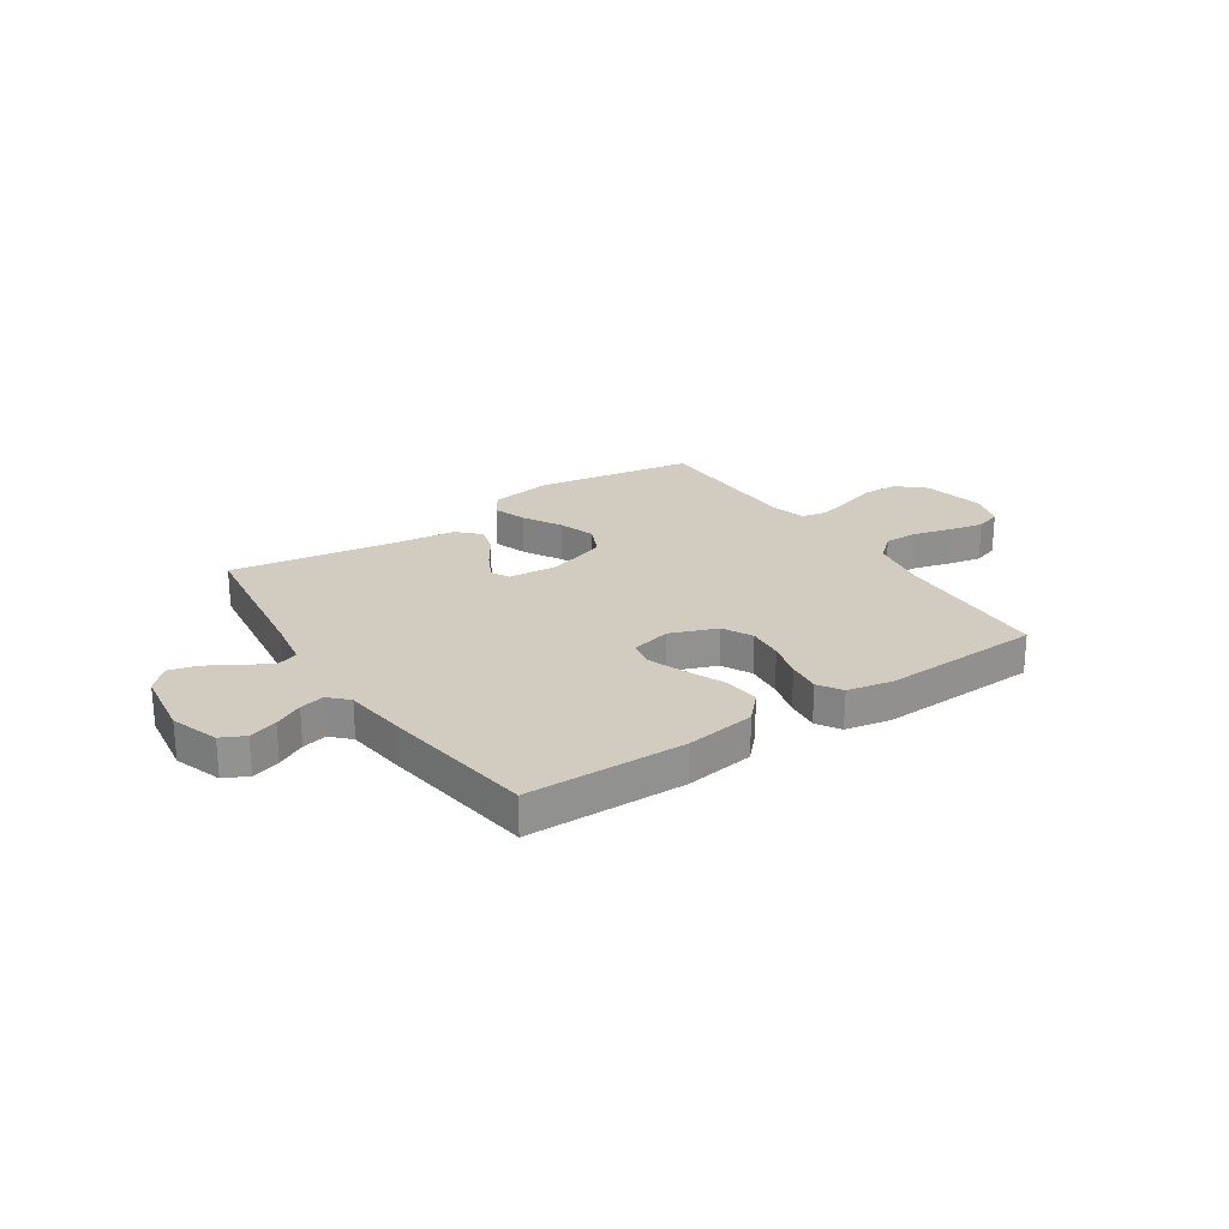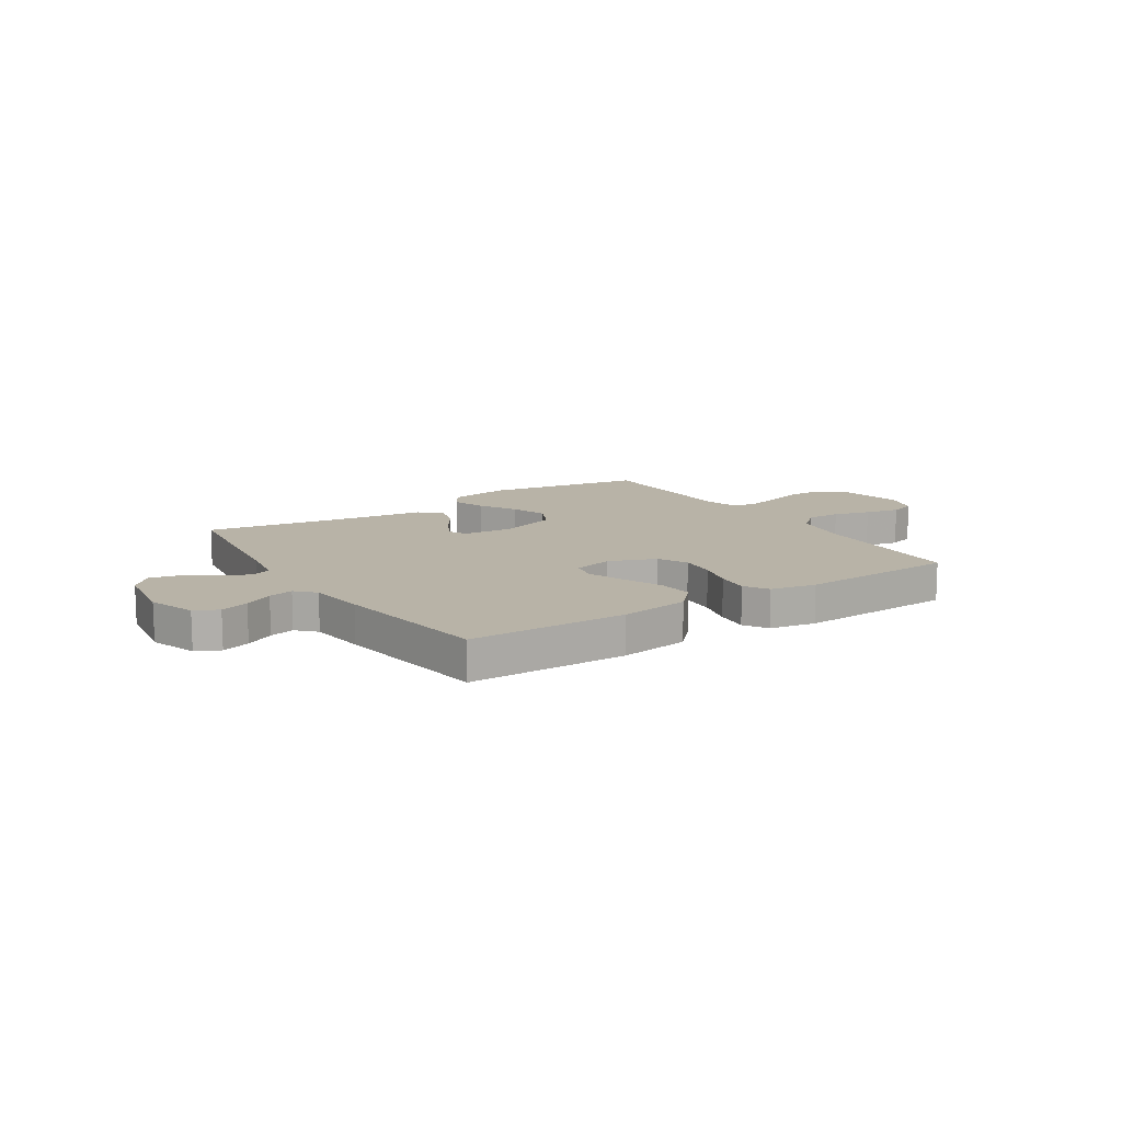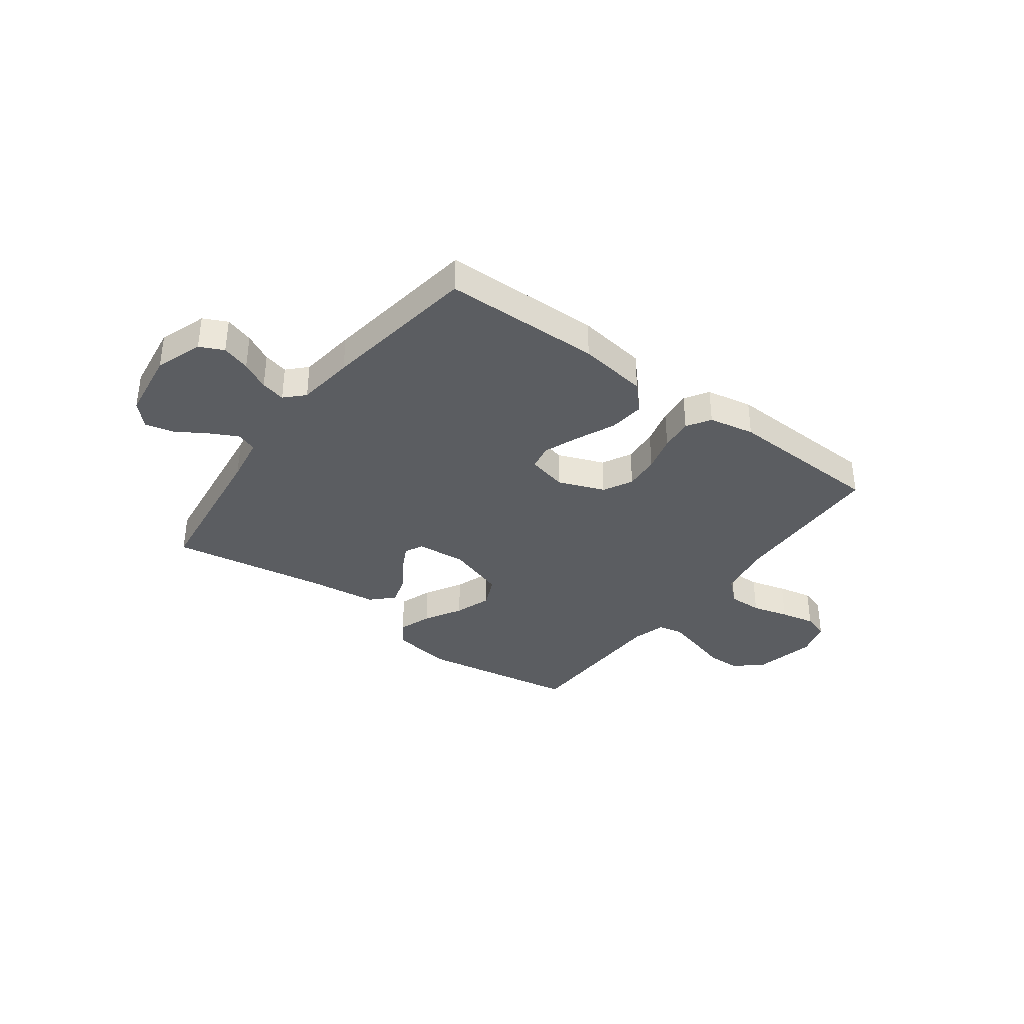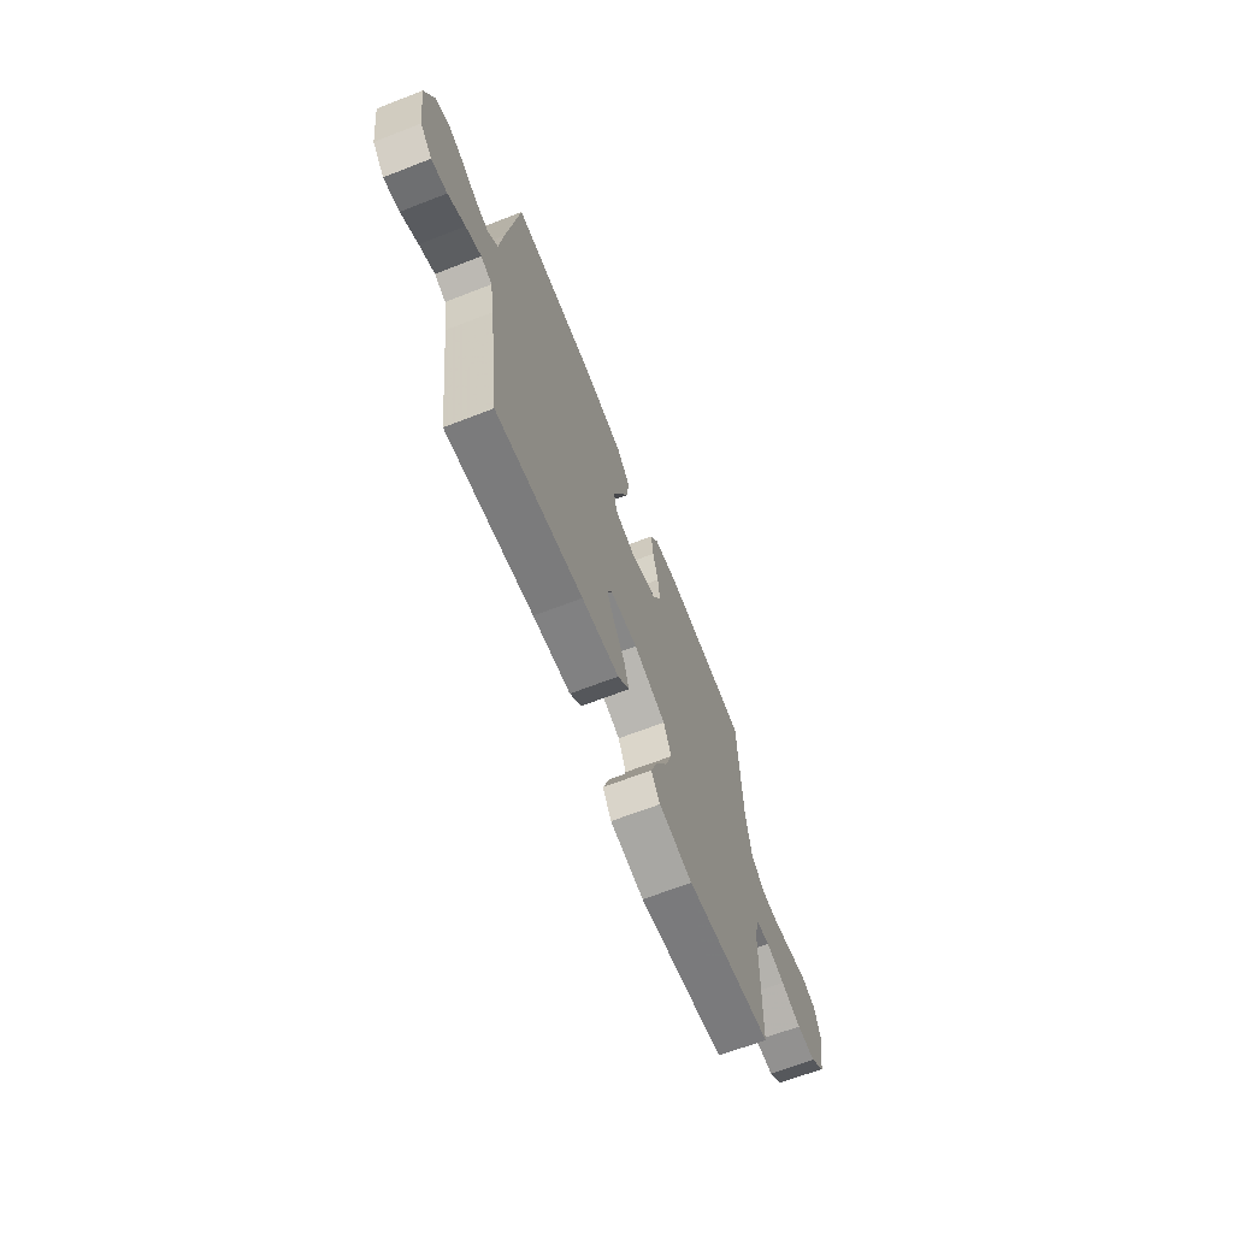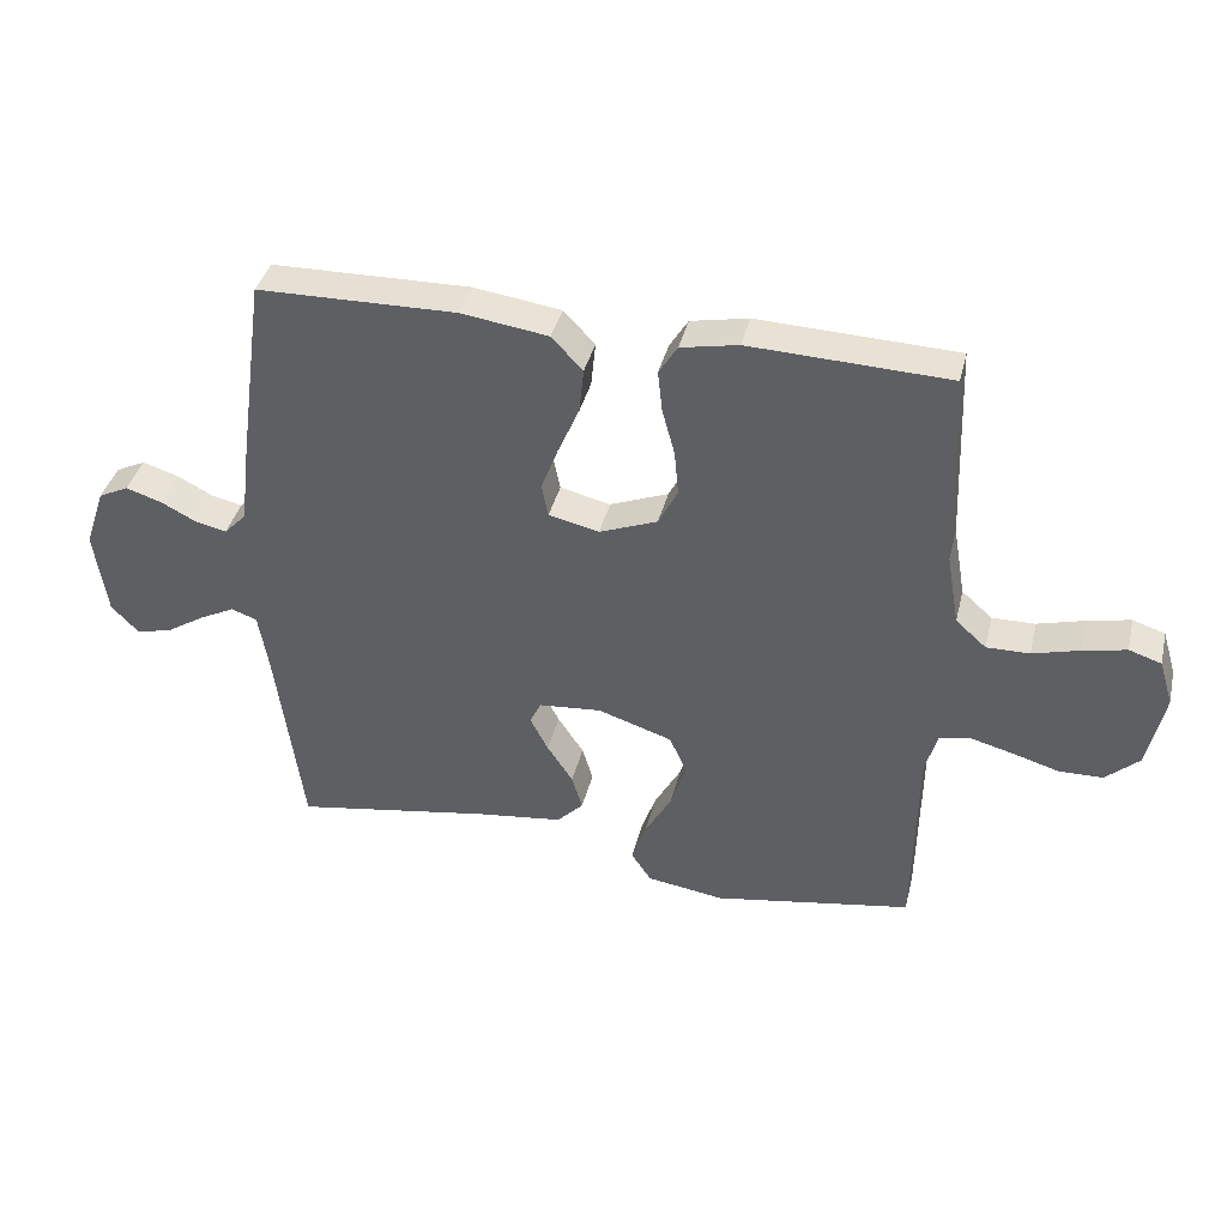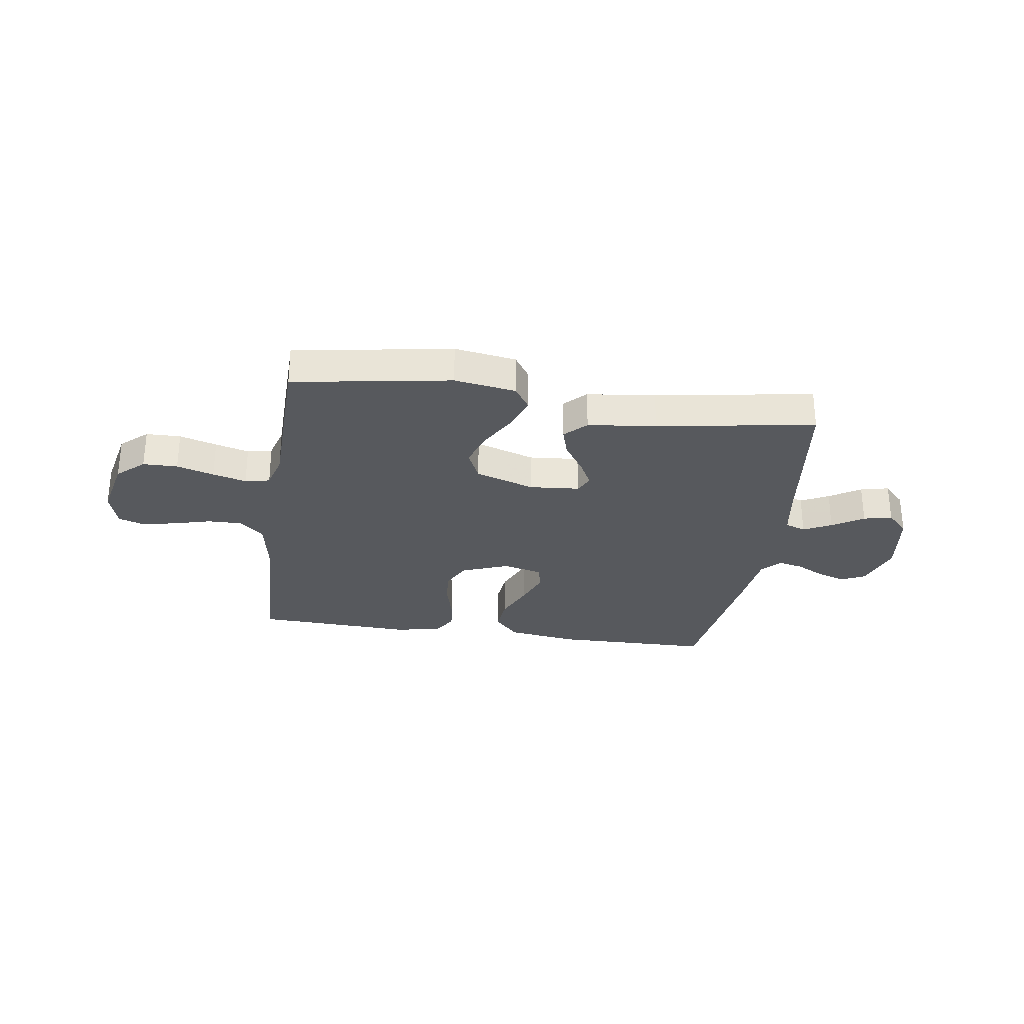
<metadata>
{"format":"obj","ext":"obj","renderer":"f3d","projection":"perspective","resolution":1024,"background":"white","views":[{"elev":24.2,"azim":-33.7,"up":"+Y"},{"elev":12.7,"azim":-33.0,"up":"+Y"},{"elev":-35.9,"azim":-36.7,"up":"+Y"},{"elev":-66.8,"azim":-68.7,"up":"+Z"},{"elev":38.8,"azim":13.5,"up":"+Z"},{"elev":-29.4,"azim":171.5,"up":"+Y"}]}
</metadata>
<code>
v 0.5 0.07 -0.5
v 0.2 0.07 -0.55
v 0.083 0.07 -0.532
v 0.053 0.07 -0.487
v 0.075 0.07 -0.424
v 0.115 0.07 -0.353
v 0.139 0.07 -0.283
v 0.112 0.07 -0.224
v 0 0.07 -0.187
v -0.095 0.07 -0.195
v -0.112 0.07 -0.23
v -0.085 0.07 -0.282
v -0.046 0.07 -0.341
v -0.03 0.07 -0.395
v -0.07 0.07 -0.435
v -0.2 0.07 -0.451
v -0.5 0.07 -0.5
v -0.54 0.07 -0.2
v -0.555 0.07 -0.111
v -0.594 0.07 -0.097
v -0.647 0.07 -0.124
v -0.706 0.07 -0.161
v -0.76 0.07 -0.174
v -0.801 0.07 -0.131
v -0.82 0.07 0
v -0.789 0.07 0.09
v -0.744 0.07 0.112
v -0.69 0.07 0.095
v -0.636 0.07 0.067
v -0.589 0.07 0.056
v -0.555 0.07 0.091
v -0.542 0.07 0.2
v -0.5 0.07 0.5
v -0.2 0.07 0.505
v -0.068 0.07 0.486
v -0.021 0.07 0.436
v -0.028 0.07 0.368
v -0.06 0.07 0.294
v -0.086 0.07 0.226
v -0.076 0.07 0.177
v 0 0.07 0.159
v 0.088 0.07 0.193
v 0.117 0.07 0.249
v 0.111 0.07 0.317
v 0.092 0.07 0.387
v 0.085 0.07 0.45
v 0.113 0.07 0.495
v 0.2 0.07 0.512
v 0.5 0.07 0.5
v 0.511 0.07 0.2
v 0.53 0.07 0.092
v 0.576 0.07 0.051
v 0.641 0.07 0.052
v 0.711 0.07 0.071
v 0.777 0.07 0.085
v 0.826 0.07 0.069
v 0.847 0.07 0
v 0.822 0.07 -0.117
v 0.771 0.07 -0.163
v 0.705 0.07 -0.164
v 0.634 0.07 -0.143
v 0.57 0.07 -0.126
v 0.523 0.07 -0.136
v 0.505 0.07 -0.2
v 0.5 0 -0.5
v 0.2 0 -0.55
v 0.083 0 -0.532
v 0.053 0 -0.487
v 0.075 0 -0.424
v 0.115 0 -0.353
v 0.139 0 -0.283
v 0.112 0 -0.224
v 0 0 -0.187
v -0.095 0 -0.195
v -0.112 0 -0.23
v -0.085 0 -0.282
v -0.046 0 -0.341
v -0.03 0 -0.395
v -0.07 0 -0.435
v -0.2 0 -0.451
v -0.5 0 -0.5
v -0.54 0 -0.2
v -0.555 0 -0.111
v -0.594 0 -0.097
v -0.647 0 -0.124
v -0.706 0 -0.161
v -0.76 0 -0.174
v -0.801 0 -0.131
v -0.82 0 0
v -0.789 0 0.09
v -0.744 0 0.112
v -0.69 0 0.095
v -0.636 0 0.067
v -0.589 0 0.056
v -0.555 0 0.091
v -0.542 0 0.2
v -0.5 0 0.5
v -0.2 0 0.505
v -0.068 0 0.486
v -0.021 0 0.436
v -0.028 0 0.368
v -0.06 0 0.294
v -0.086 0 0.226
v -0.076 0 0.177
v 0 0 0.159
v 0.088 0 0.193
v 0.117 0 0.249
v 0.111 0 0.317
v 0.092 0 0.387
v 0.085 0 0.45
v 0.113 0 0.495
v 0.2 0 0.512
v 0.5 0 0.5
v 0.511 0 0.2
v 0.53 0 0.092
v 0.576 0 0.051
v 0.641 0 0.052
v 0.711 0 0.071
v 0.777 0 0.085
v 0.826 0 0.069
v 0.847 0 0
v 0.822 0 -0.117
v 0.771 0 -0.163
v 0.705 0 -0.164
v 0.634 0 -0.143
v 0.57 0 -0.126
v 0.523 0 -0.136
v 0.505 0 -0.2
f 58 59 60 61
f 58 61 62
f 57 58 62
f 56 57 62 63
f 53 54 55 56
f 47 48 49 50
f 47 50 51
f 44 45 46 47
f 43 44 47 51
f 42 43 51 52
f 35 36 37 38
f 35 38 39
f 34 35 39
f 31 32 33 34
f 31 34 39 40
f 26 27 28 29
f 26 29 30
f 25 26 30
f 24 25 30
f 21 22 23 24
f 20 21 24 30
f 19 20 30 31
f 16 17 18
f 12 13 14 15
f 11 12 15 16
f 3 4 5 6
f 3 6 7
f 64 1 2 3
f 63 64 3 7
f 53 56 63 7
f 41 42 52
f 19 31 40 41
f 19 41 52
f 11 16 18 19
f 10 11 19
f 9 10 19 52
f 8 9 52 53
f 7 8 53
f 125 124 123 122
f 126 125 122
f 126 122 121
f 127 126 121 120
f 120 119 118 117
f 114 113 112 111
f 115 114 111
f 111 110 109 108
f 115 111 108 107
f 116 115 107 106
f 102 101 100 99
f 103 102 99
f 103 99 98
f 98 97 96 95
f 104 103 98 95
f 93 92 91 90
f 94 93 90
f 94 90 89
f 94 89 88
f 88 87 86 85
f 94 88 85 84
f 95 94 84 83
f 82 81 80
f 79 78 77 76
f 80 79 76 75
f 70 69 68 67
f 71 70 67
f 67 66 65 128
f 71 67 128 127
f 71 127 120 117
f 116 106 105
f 105 104 95 83
f 116 105 83
f 83 82 80 75
f 83 75 74
f 116 83 74 73
f 117 116 73 72
f 117 72 71
f 1 65 66 2
f 2 66 67 3
f 3 67 68 4
f 4 68 69 5
f 5 69 70 6
f 6 70 71 7
f 7 71 72 8
f 8 72 73 9
f 9 73 74 10
f 10 74 75 11
f 11 75 76 12
f 12 76 77 13
f 13 77 78 14
f 14 78 79 15
f 15 79 80 16
f 16 80 81 17
f 17 81 82 18
f 18 82 83 19
f 19 83 84 20
f 20 84 85 21
f 21 85 86 22
f 22 86 87 23
f 23 87 88 24
f 24 88 89 25
f 25 89 90 26
f 26 90 91 27
f 27 91 92 28
f 28 92 93 29
f 29 93 94 30
f 30 94 95 31
f 31 95 96 32
f 32 96 97 33
f 33 97 98 34
f 34 98 99 35
f 35 99 100 36
f 36 100 101 37
f 37 101 102 38
f 38 102 103 39
f 39 103 104 40
f 40 104 105 41
f 41 105 106 42
f 42 106 107 43
f 43 107 108 44
f 44 108 109 45
f 45 109 110 46
f 46 110 111 47
f 47 111 112 48
f 48 112 113 49
f 49 113 114 50
f 50 114 115 51
f 51 115 116 52
f 52 116 117 53
f 53 117 118 54
f 54 118 119 55
f 55 119 120 56
f 56 120 121 57
f 57 121 122 58
f 58 122 123 59
f 59 123 124 60
f 60 124 125 61
f 61 125 126 62
f 62 126 127 63
f 63 127 128 64
f 64 128 65 1

</code>
